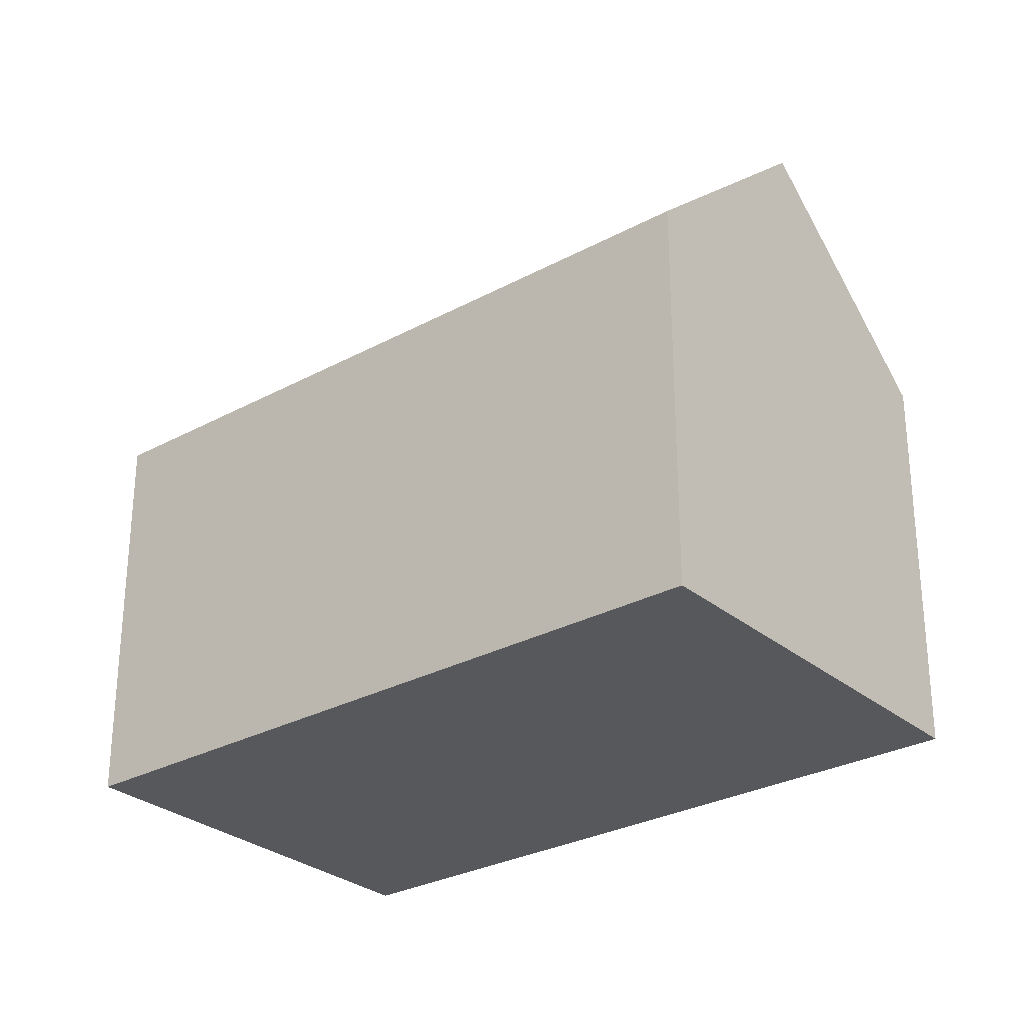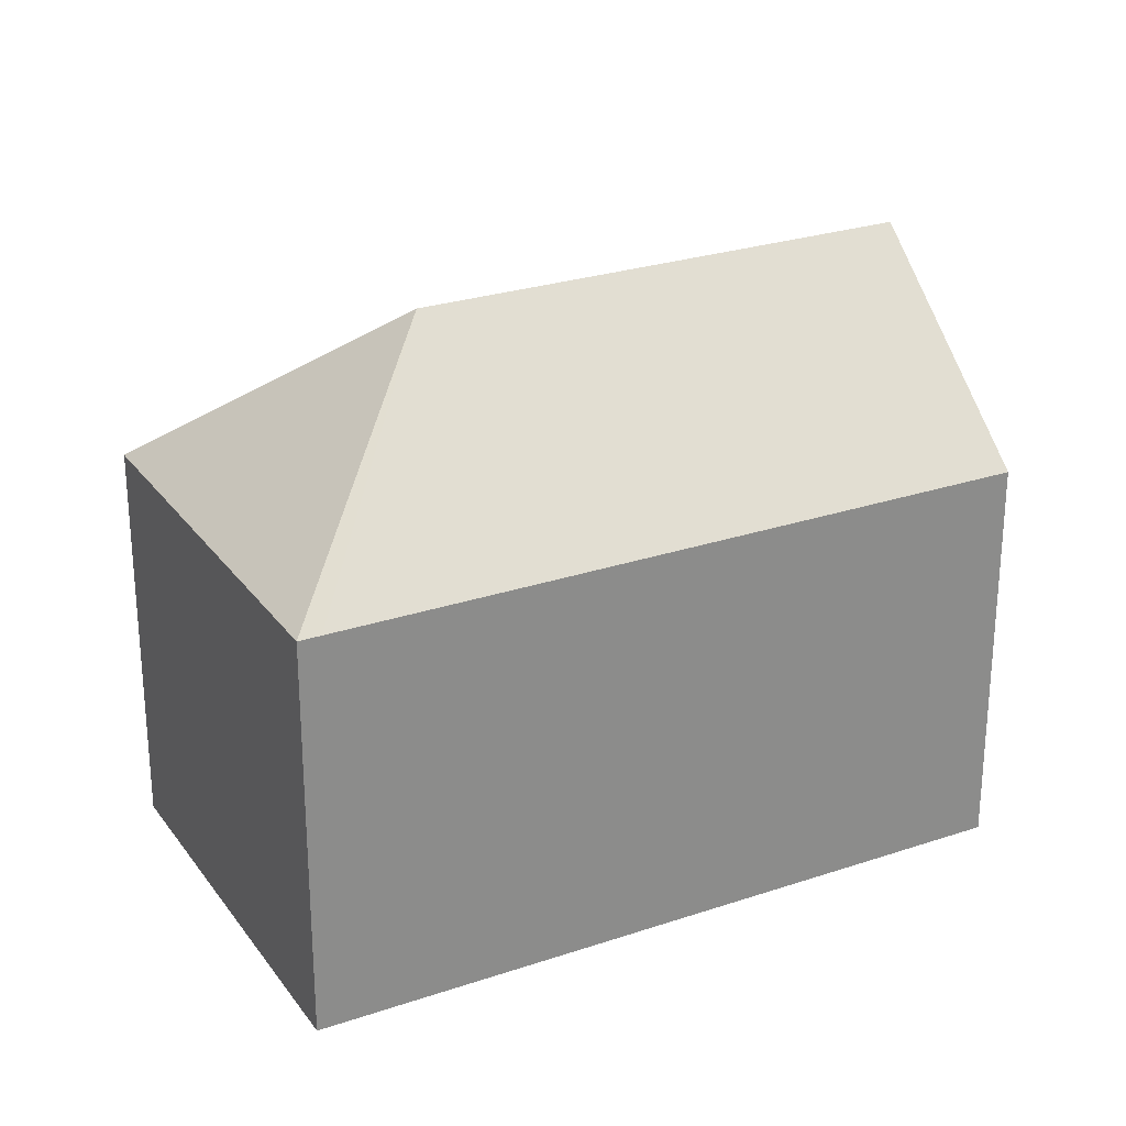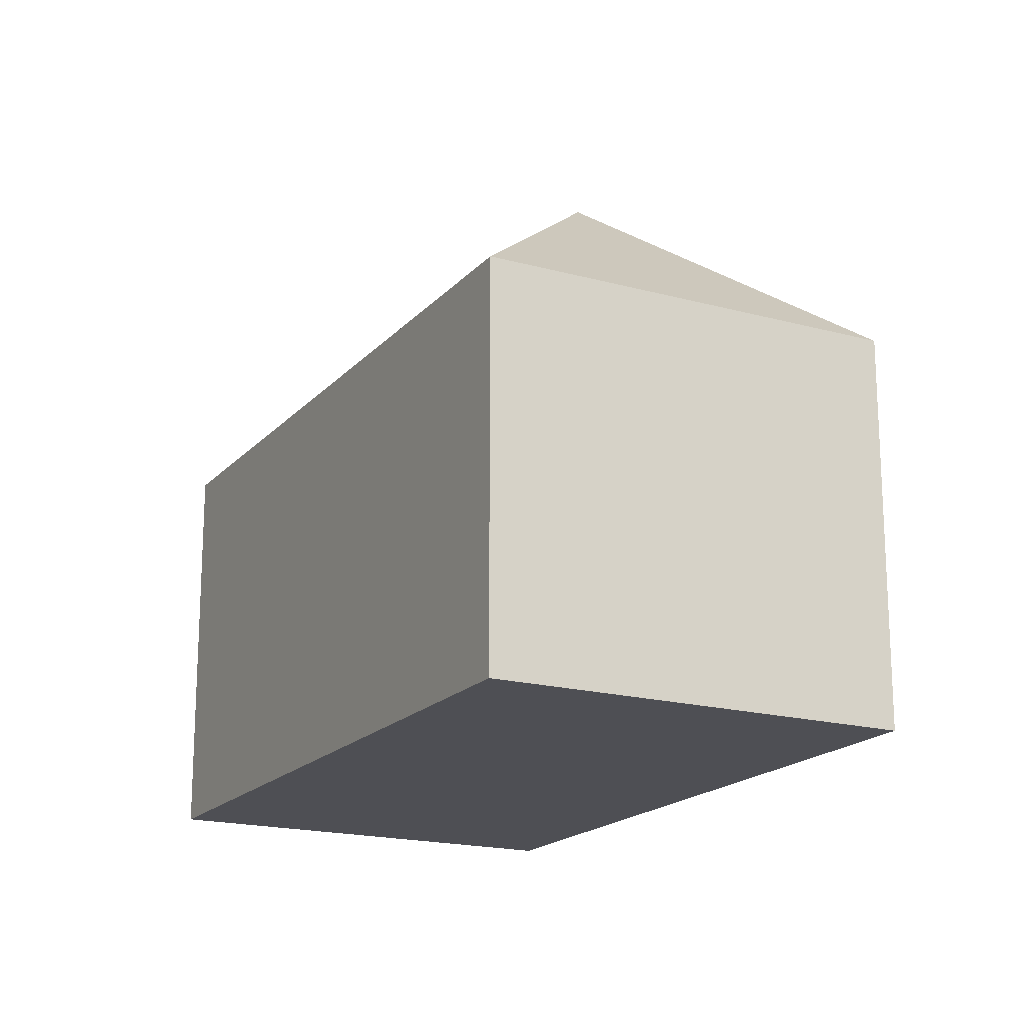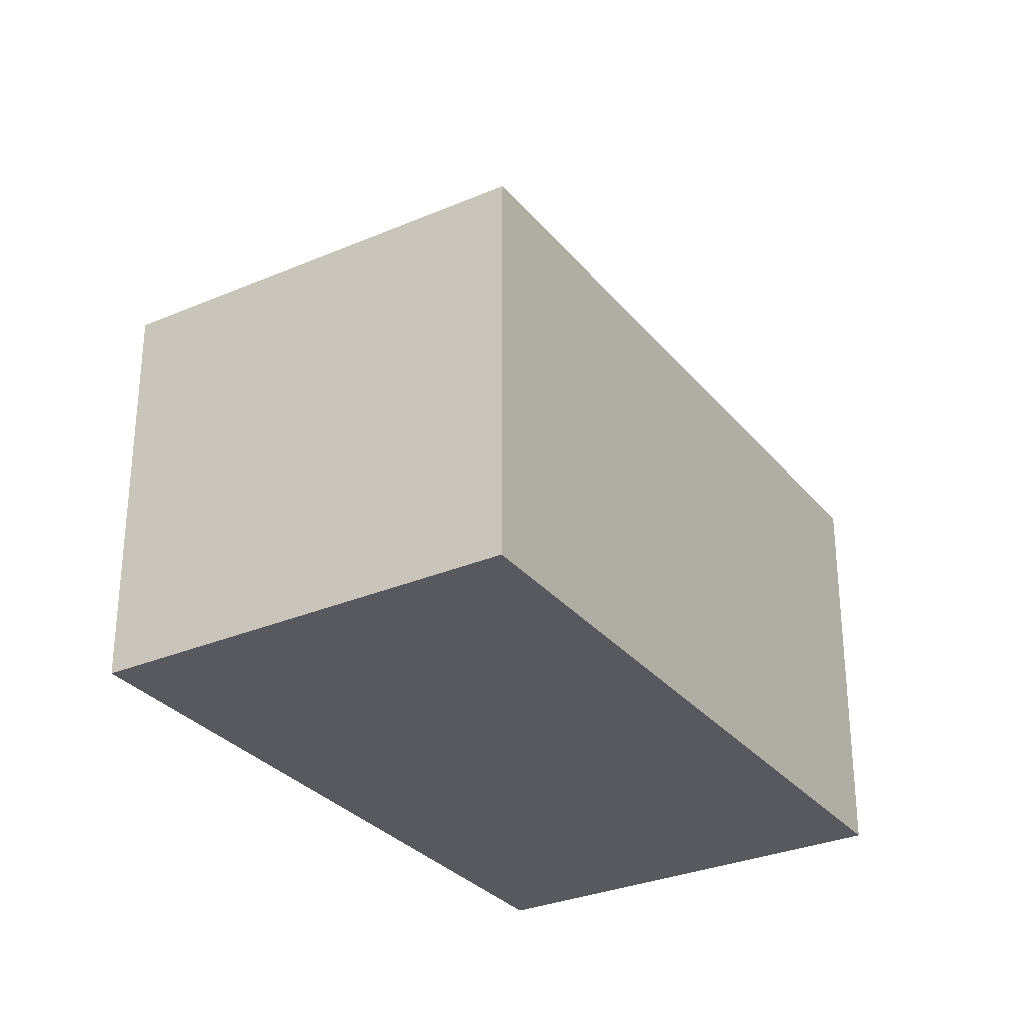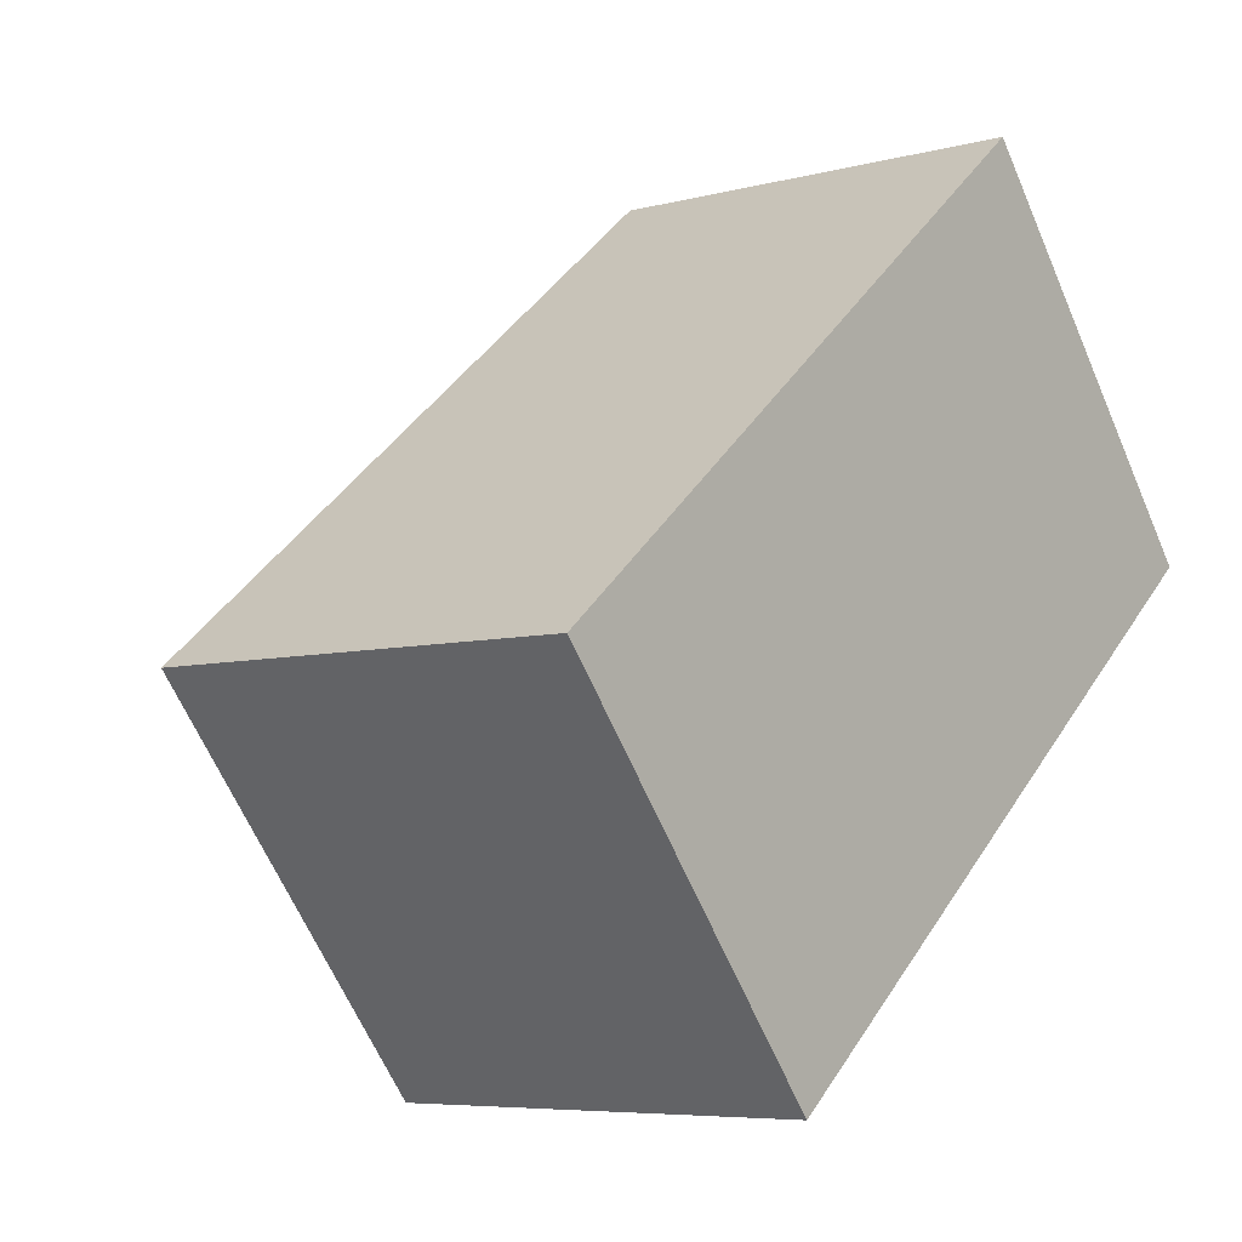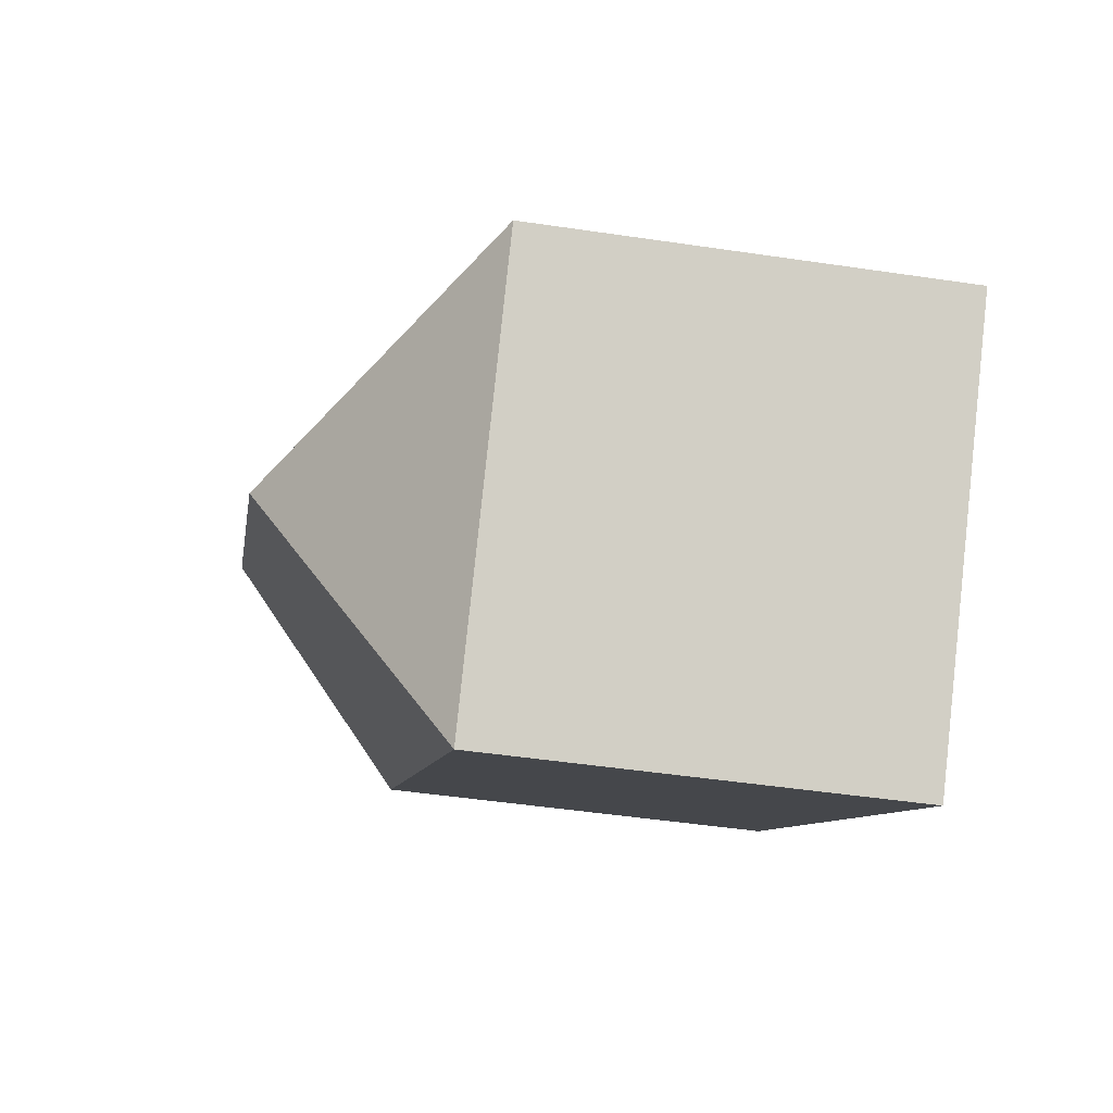
<metadata>
{"format":"obj","ext":"obj","renderer":"f3d","projection":"perspective","resolution":1024,"background":"white","views":[{"elev":-28.8,"azim":-0.2,"up":"+Y"},{"elev":26.4,"azim":-67.2,"up":"+Y"},{"elev":-18.3,"azim":-157.2,"up":"+Y"},{"elev":-30.4,"azim":-97.5,"up":"+Y"},{"elev":-6.3,"azim":-51.2,"up":"+Z"},{"elev":-47.2,"azim":-99.6,"up":"+Z"}]}
</metadata>
<code>
v  16.19 10.54 -1.536
v  21.99 10.86 3.701
v  22.23 10.54 3.409
v  18.6 15.43 7.834
v  8.052 15.43 -0.804
v  14.45 10.54 -2.962
v  7.248 10.54 -8.855
v  0 10.54 6.452e-16
v  0.47 10.54 0.385
v  14.98 10.54 12.26
v  15.28 10.94 11.89
v  7.248 5.422e-16 -8.855
v  0 0 0
v  14.98 -7.506e-16 12.26
v  0.47 -2.357e-17 0.385
v  18.6 -4.797e-16 7.834
v  21.99 -2.266e-16 3.701
v  22.23 -2.087e-16 3.409
v  15.28 -7.281e-16 11.89
v  16.19 9.405e-17 -1.536
v  14.45 1.814e-16 -2.962
g defaultobject
f 1 2 3
f 2 1 4
f 4 1 5
f 5 1 6
f 5 6 7
f 5 7 8
f 9 5 8
f 5 9 10
f 5 10 11
f 5 11 4
f 12 8 7
f 8 12 13
f 13 9 8
f 9 13 10
f 10 13 14
f 14 13 15
f 11 2 4
f 2 11 10
f 2 10 14
f 2 14 3
f 3 14 16
f 3 16 17
f 3 17 18
f 16 14 19
f 18 1 3
f 1 18 6
f 6 18 7
f 7 18 20
f 7 20 21
f 7 21 12
f 17 20 18
f 20 17 16
f 20 16 19
f 20 19 14
f 20 14 15
f 20 15 21
f 21 15 12
f 12 15 13

</code>
